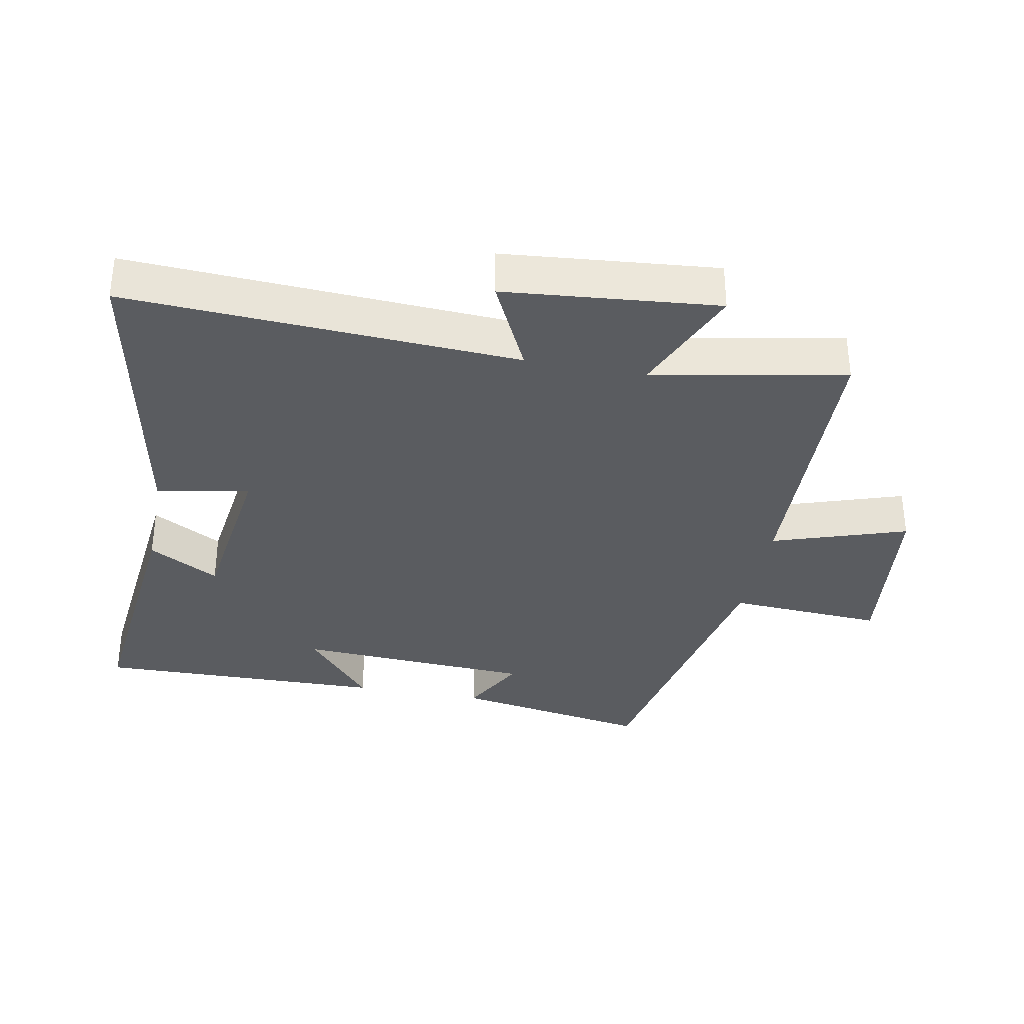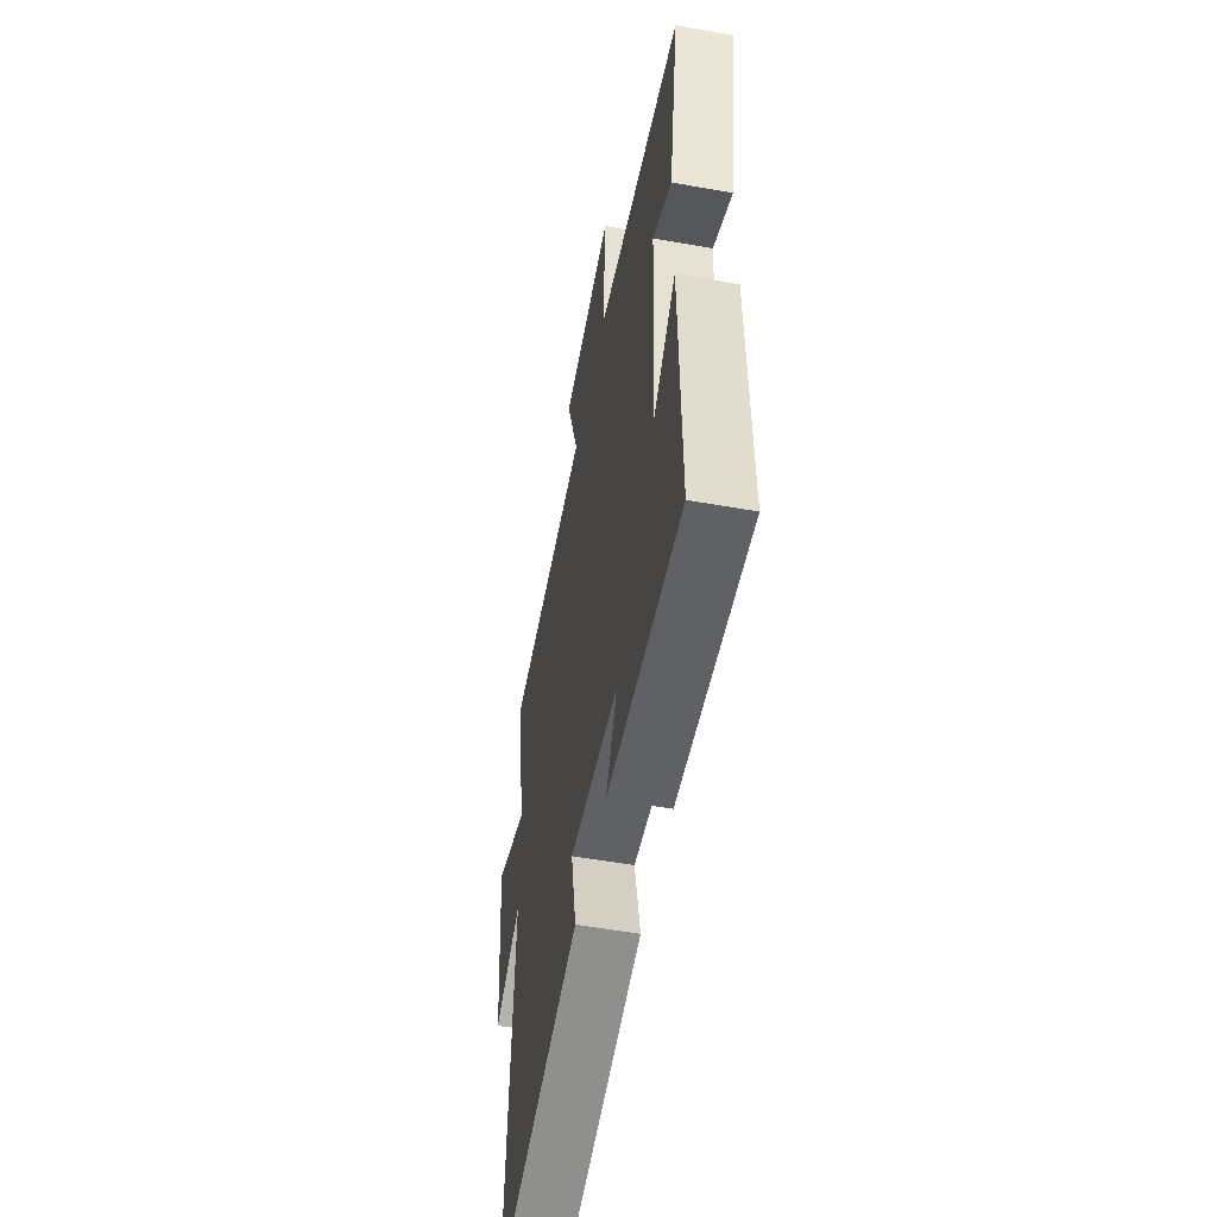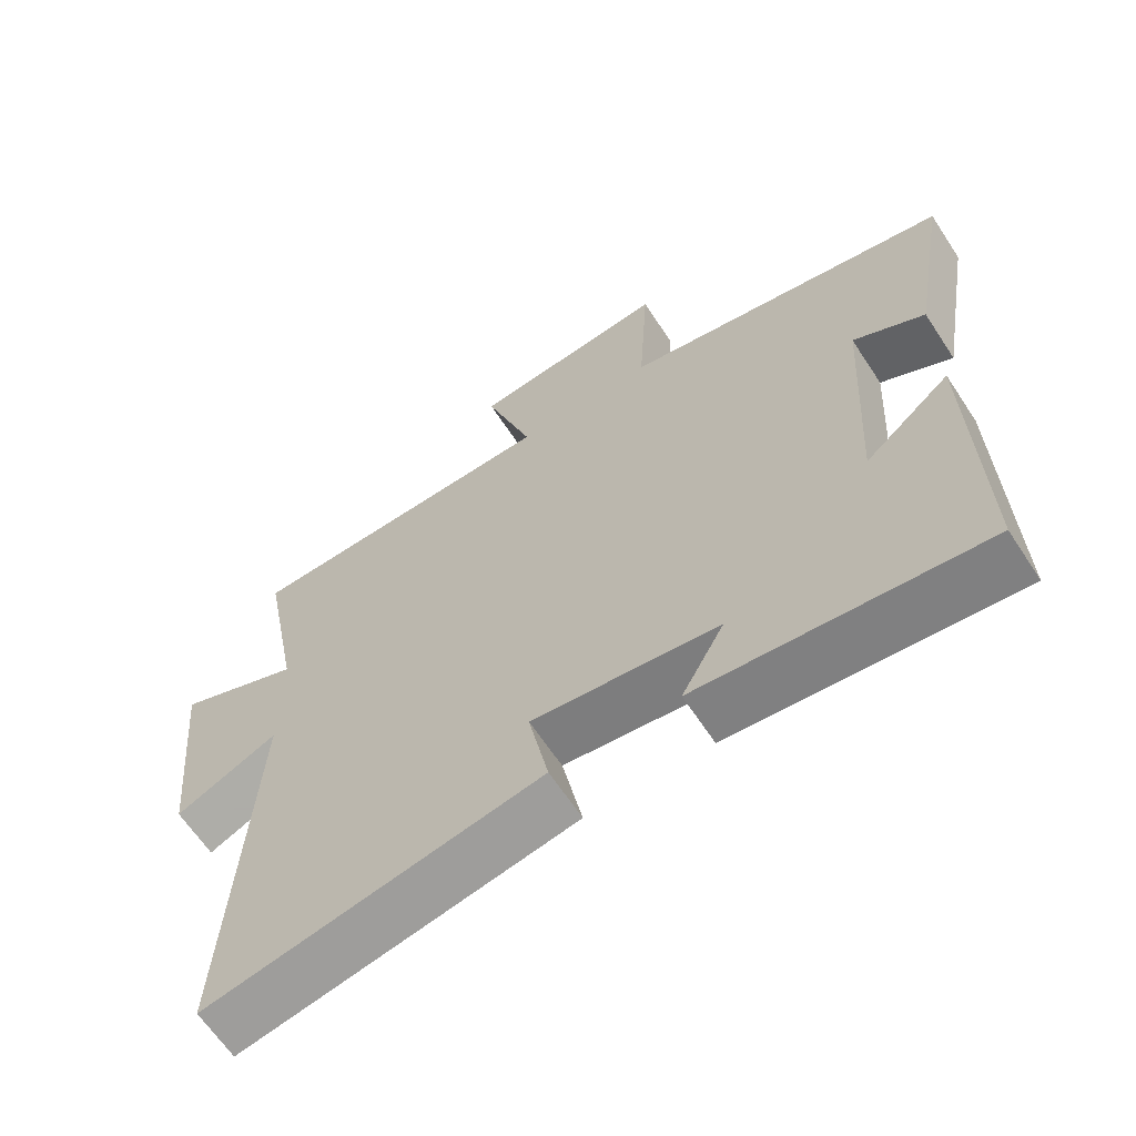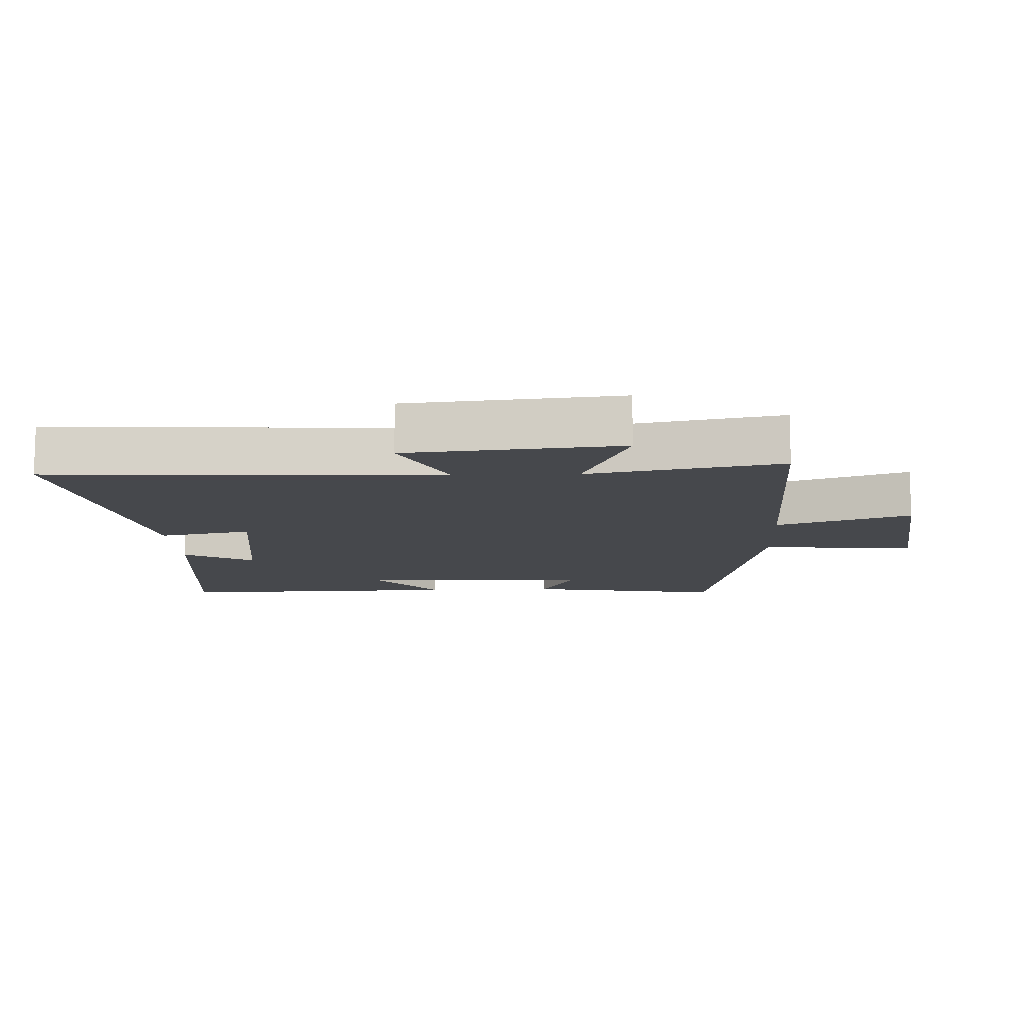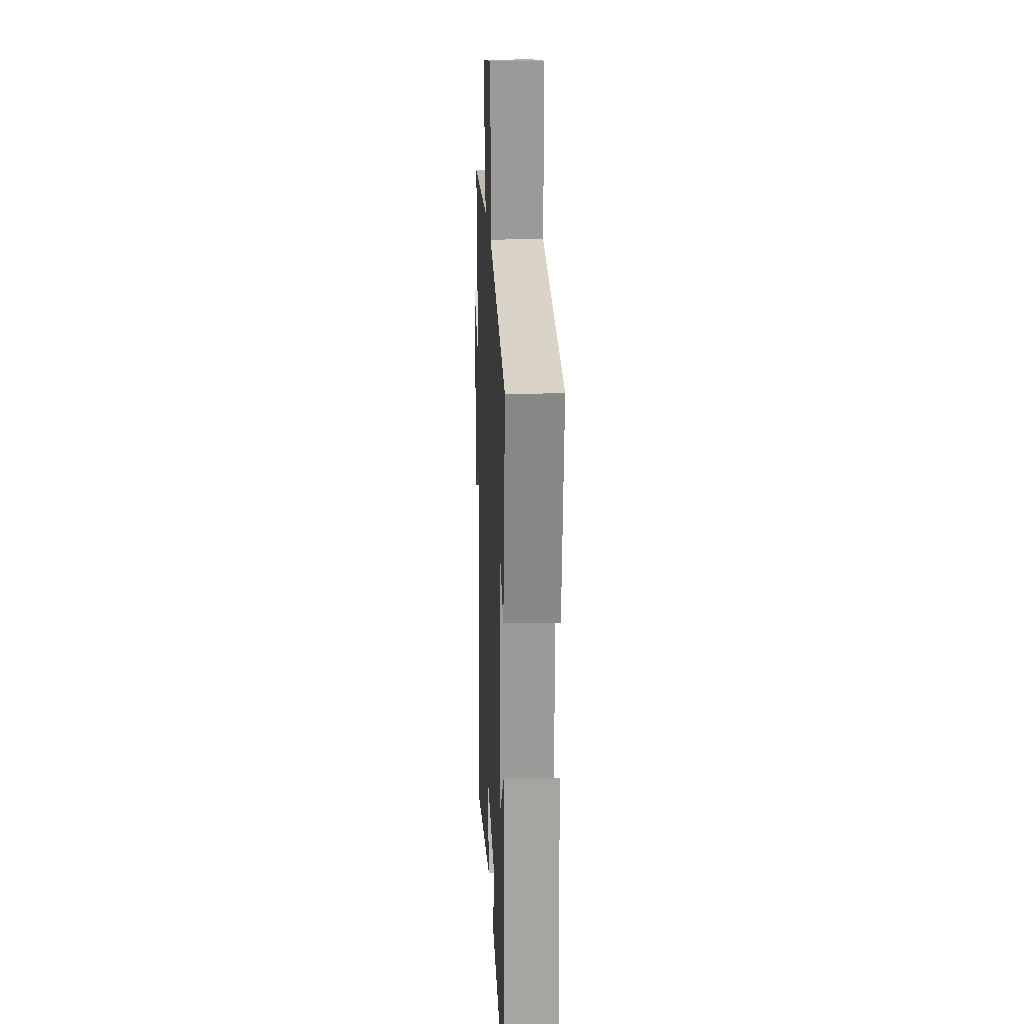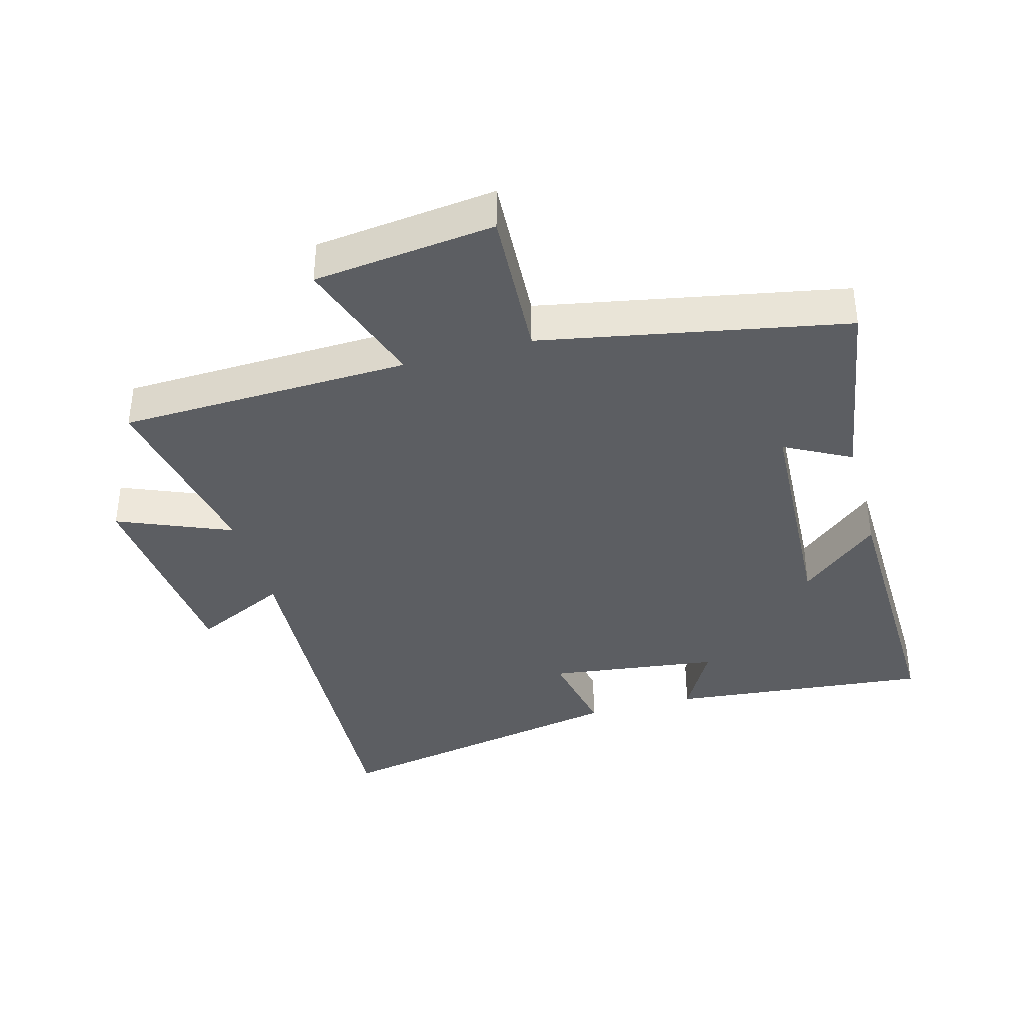
<metadata>
{"format":"obj","ext":"obj","renderer":"f3d","projection":"perspective","resolution":1024,"background":"white","views":[{"elev":-34.3,"azim":-100.8,"up":"+Y"},{"elev":-54.2,"azim":79.3,"up":"+Z"},{"elev":-64.1,"azim":33.3,"up":"+Z"},{"elev":-11.5,"azim":-87.4,"up":"+Y"},{"elev":17.5,"azim":87.5,"up":"+Z"},{"elev":-38.0,"azim":15.5,"up":"+Y"}]}
</metadata>
<code>
v -0.555 0.07 0.486
v -0.109 0.07 0.5
v -0.177 0.07 0.705
v 0.101 0.07 0.737
v 0.087 0.07 0.5
v 0.552 0.07 0.41
v 0.5 0.07 0.108
v 0.399 0.07 0.162
v 0.379 0.07 -0.2
v 0.5 0.07 -0.098
v 0.509 0.07 -0.541
v 0.11 0.07 -0.5
v 0.17 0.07 -0.392
v -0.092 0.07 -0.358
v -0.064 0.07 -0.5
v -0.533 0.07 -0.591
v -0.5 0.07 0.007
v -0.644 0.07 -0.062
v -0.674 0.07 0.264
v -0.5 0.07 0.191
v -0.555 0 0.486
v -0.109 0 0.5
v -0.177 0 0.705
v 0.101 0 0.737
v 0.087 0 0.5
v 0.552 0 0.41
v 0.5 0 0.108
v 0.399 0 0.162
v 0.379 0 -0.2
v 0.5 0 -0.098
v 0.509 0 -0.541
v 0.11 0 -0.5
v 0.17 0 -0.392
v -0.092 0 -0.358
v -0.064 0 -0.5
v -0.533 0 -0.591
v -0.5 0 0.007
v -0.644 0 -0.062
v -0.674 0 0.264
v -0.5 0 0.191
f 17 18 19 20
f 14 15 16 17
f 13 14 17 20
f 10 11 12 13
f 9 10 13
f 8 9 13 20
f 5 6 7 8
f 5 8 20 1
f 2 3 4 5
f 1 2 5
f 40 39 38 37
f 37 36 35 34
f 40 37 34 33
f 33 32 31 30
f 33 30 29
f 40 33 29 28
f 28 27 26 25
f 21 40 28 25
f 25 24 23 22
f 25 22 21
f 1 21 22 2
f 2 22 23 3
f 3 23 24 4
f 4 24 25 5
f 5 25 26 6
f 6 26 27 7
f 7 27 28 8
f 8 28 29 9
f 9 29 30 10
f 10 30 31 11
f 11 31 32 12
f 12 32 33 13
f 13 33 34 14
f 14 34 35 15
f 15 35 36 16
f 16 36 37 17
f 17 37 38 18
f 18 38 39 19
f 19 39 40 20
f 20 40 21 1

</code>
